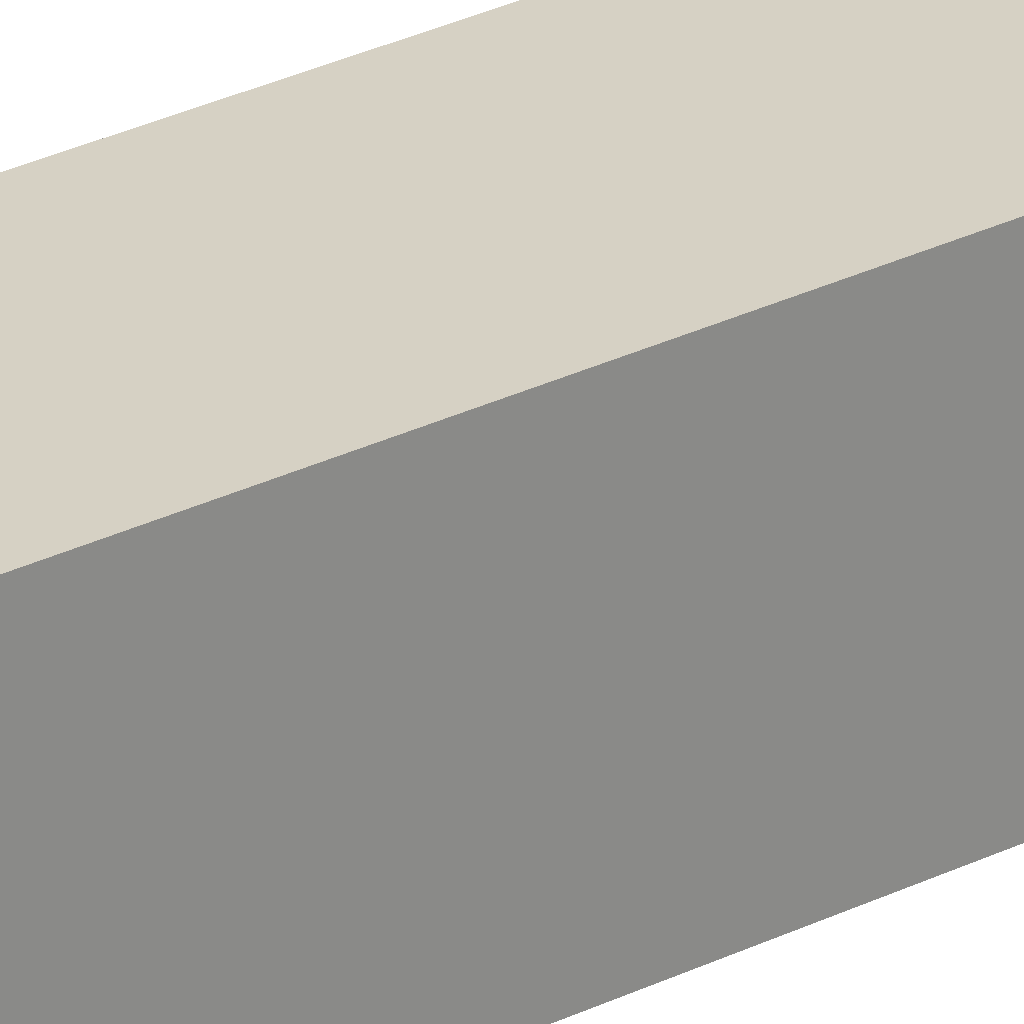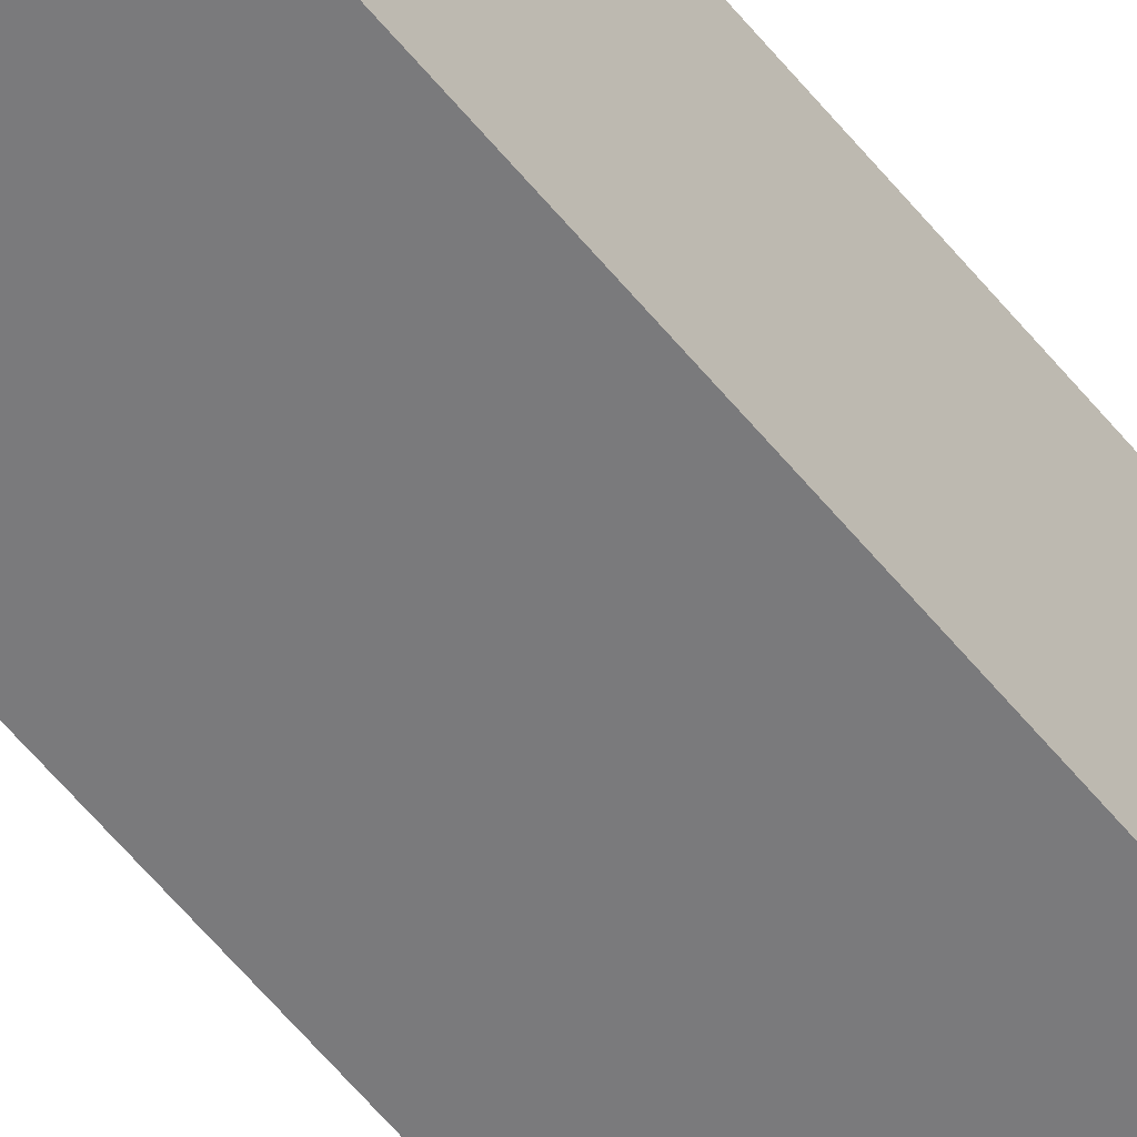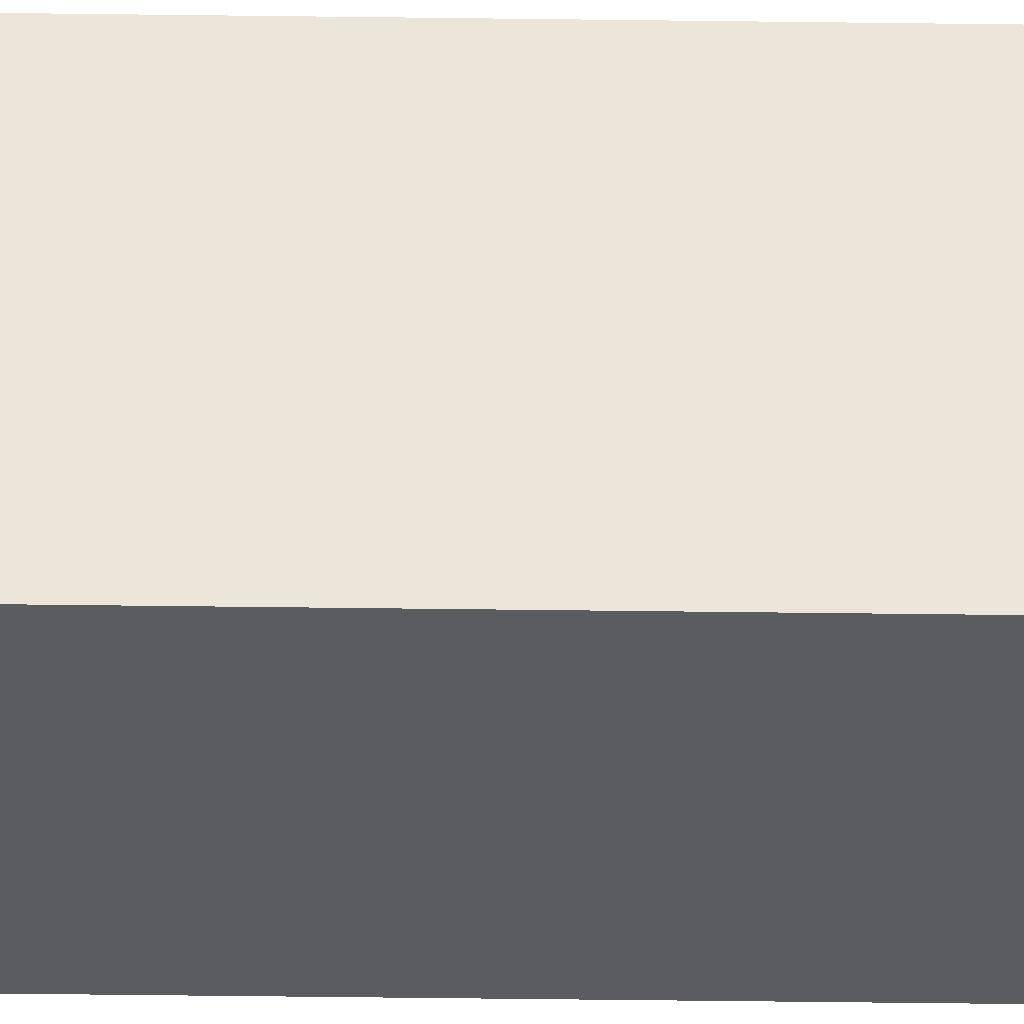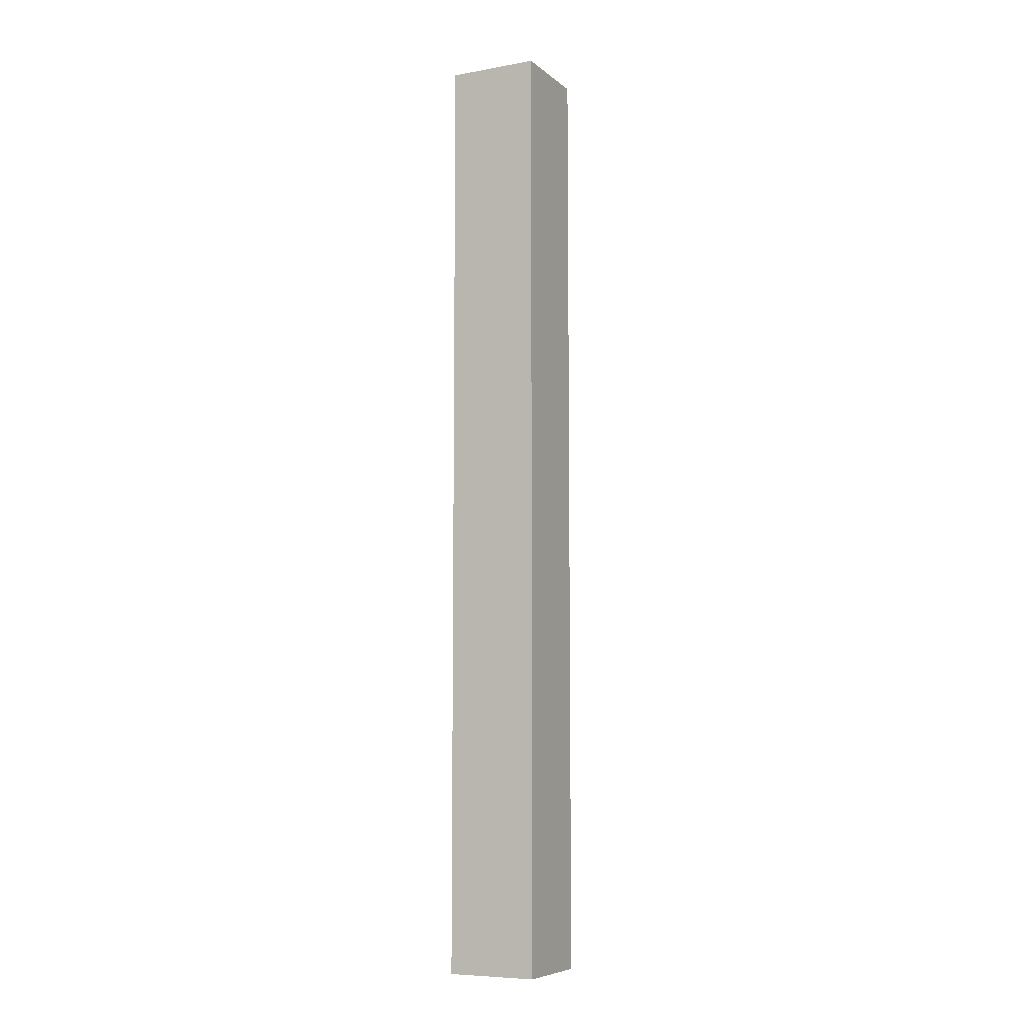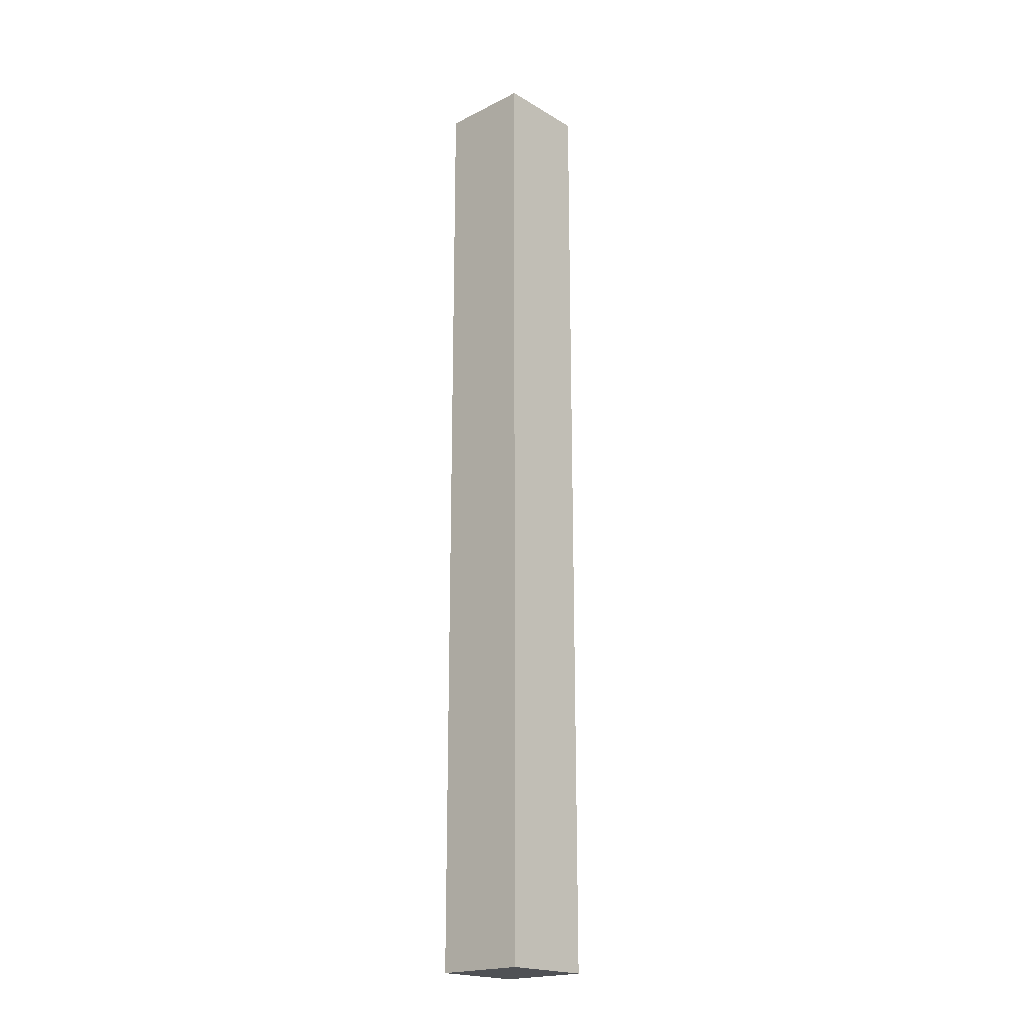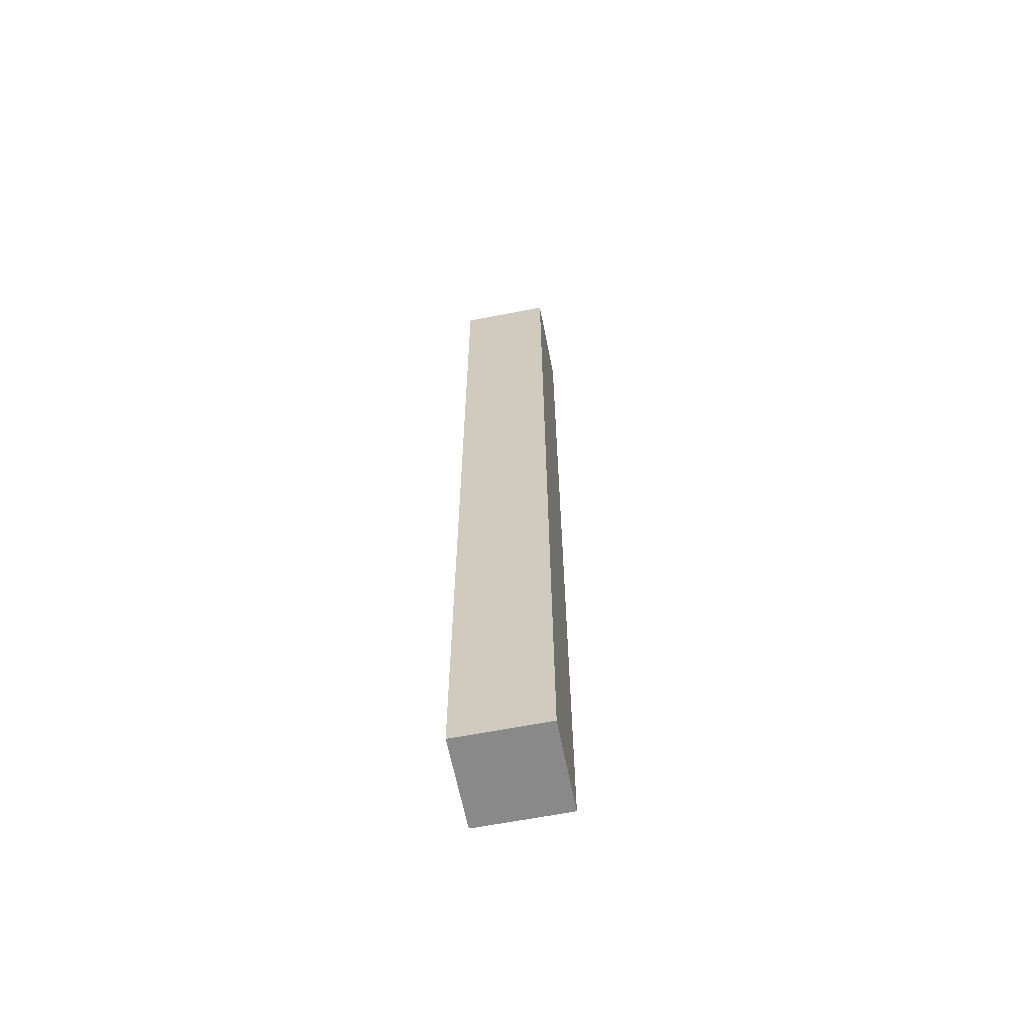
<metadata>
{"format":"obj","ext":"obj","renderer":"f3d","projection":"perspective","resolution":1024,"background":"white","views":[{"elev":26.8,"azim":51.7,"up":"+Z"},{"elev":-58.2,"azim":-141.5,"up":"+Z"},{"elev":-34.1,"azim":-91.1,"up":"+Z"},{"elev":-7.5,"azim":26.8,"up":"+Y"},{"elev":-19.9,"azim":-47.3,"up":"+Y"},{"elev":-63.0,"azim":101.2,"up":"+Y"}]}
</metadata>
<code>
g default
v 1.539 0.3732 -1.539
v 1.909 0.3732 -1.539
v 1.539 4.213 -1.539
v 1.909 4.213 -1.539
v 1.539 4.213 -1.909
v 1.909 4.213 -1.909
v 1.539 0.3732 -1.909
v 1.909 0.3732 -1.909
g pCube5
f 1 2 4 3
f 3 4 6 5
f 5 6 8 7
f 7 8 2 1
f 2 8 6 4
f 7 1 3 5

</code>
